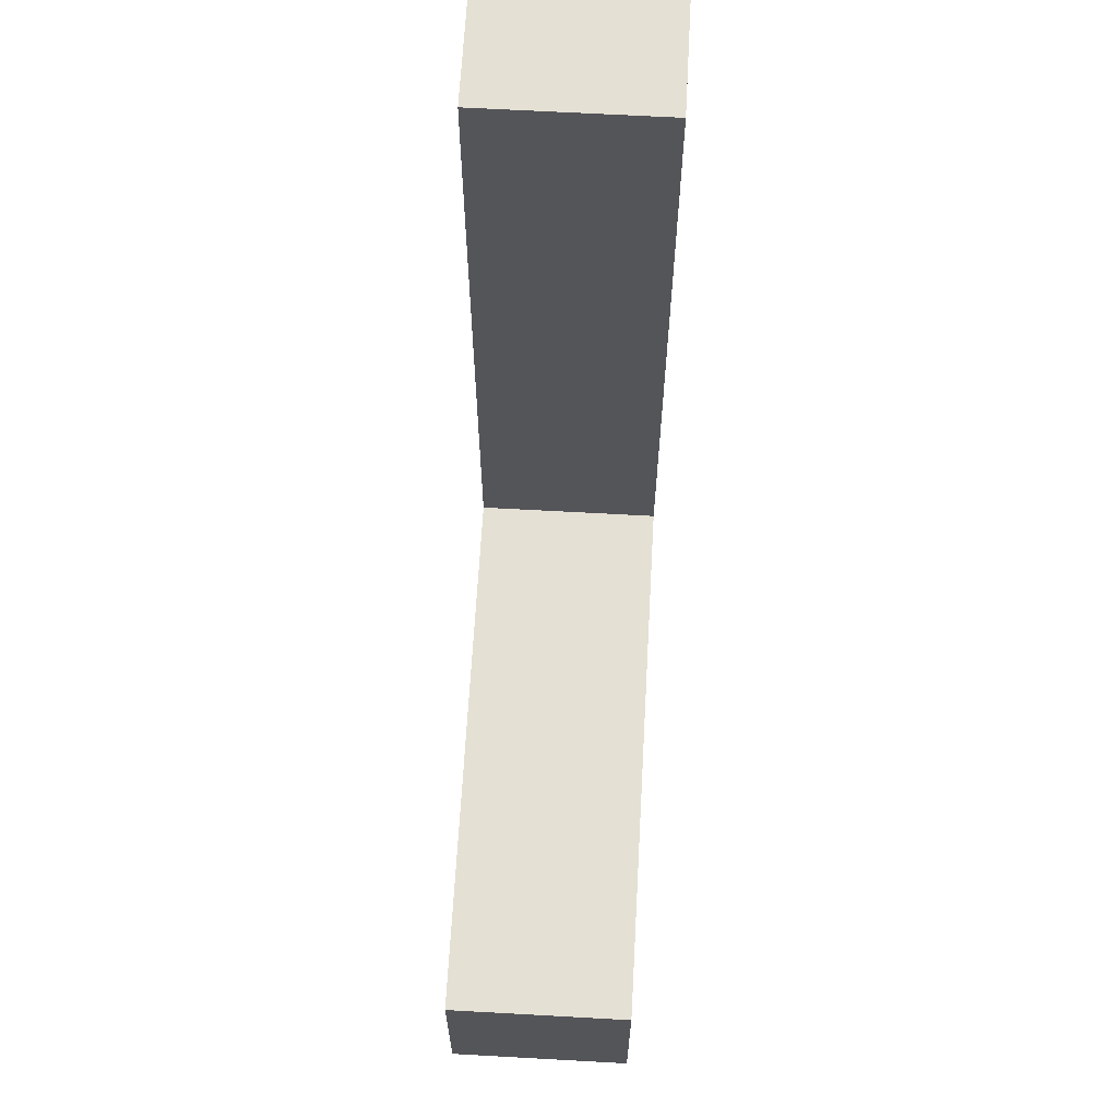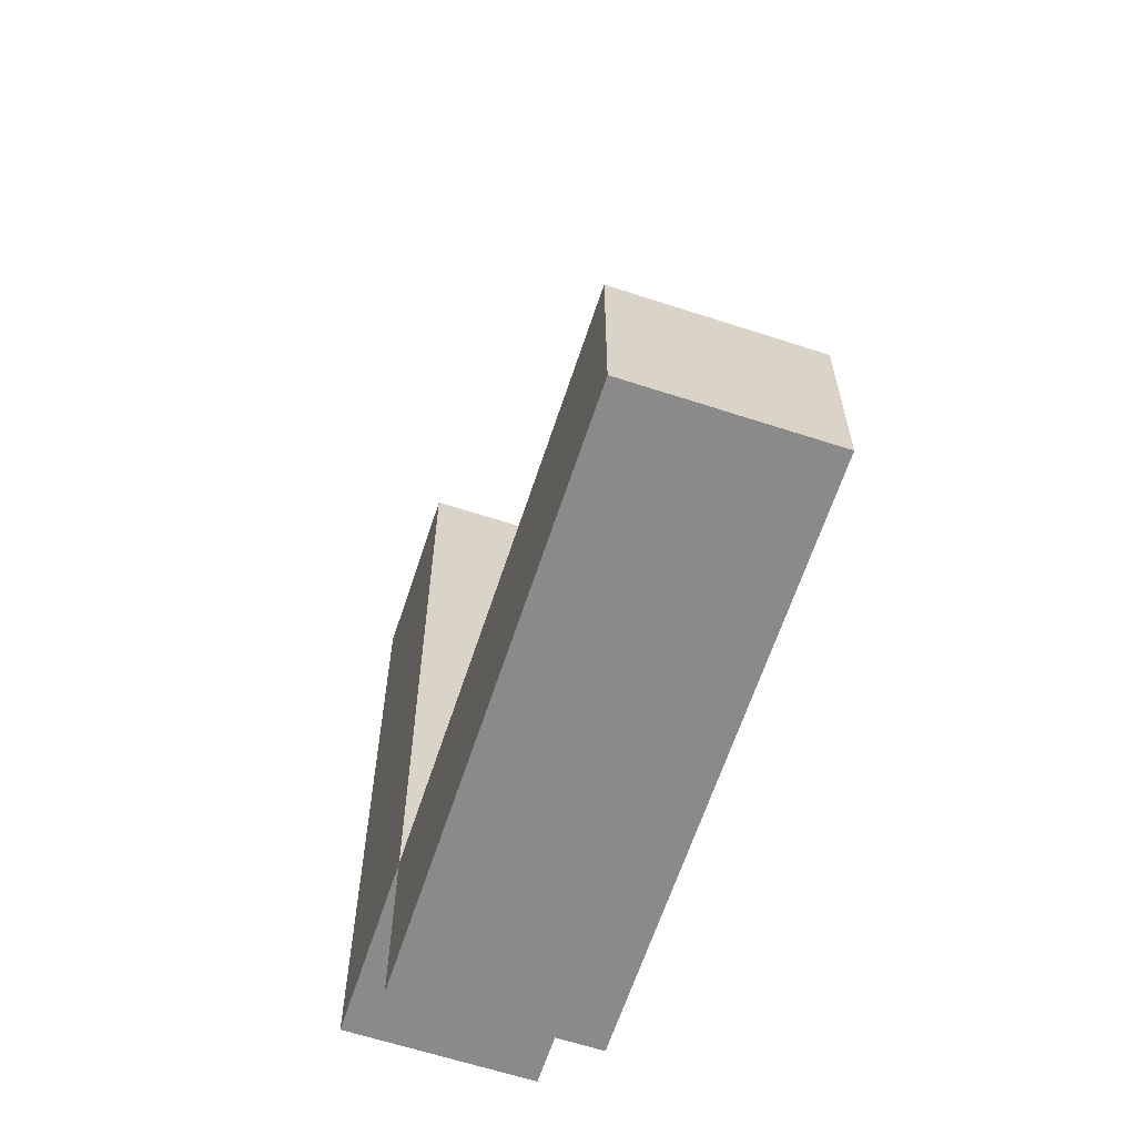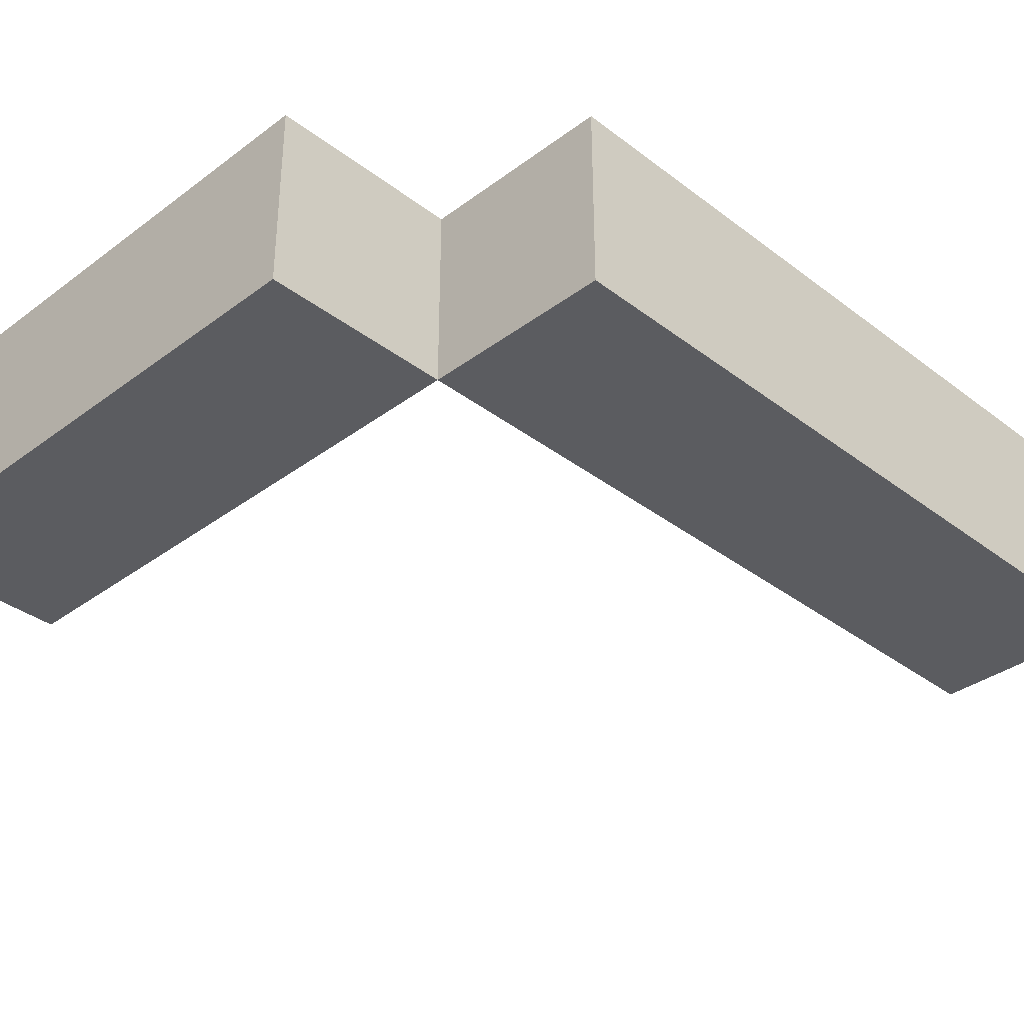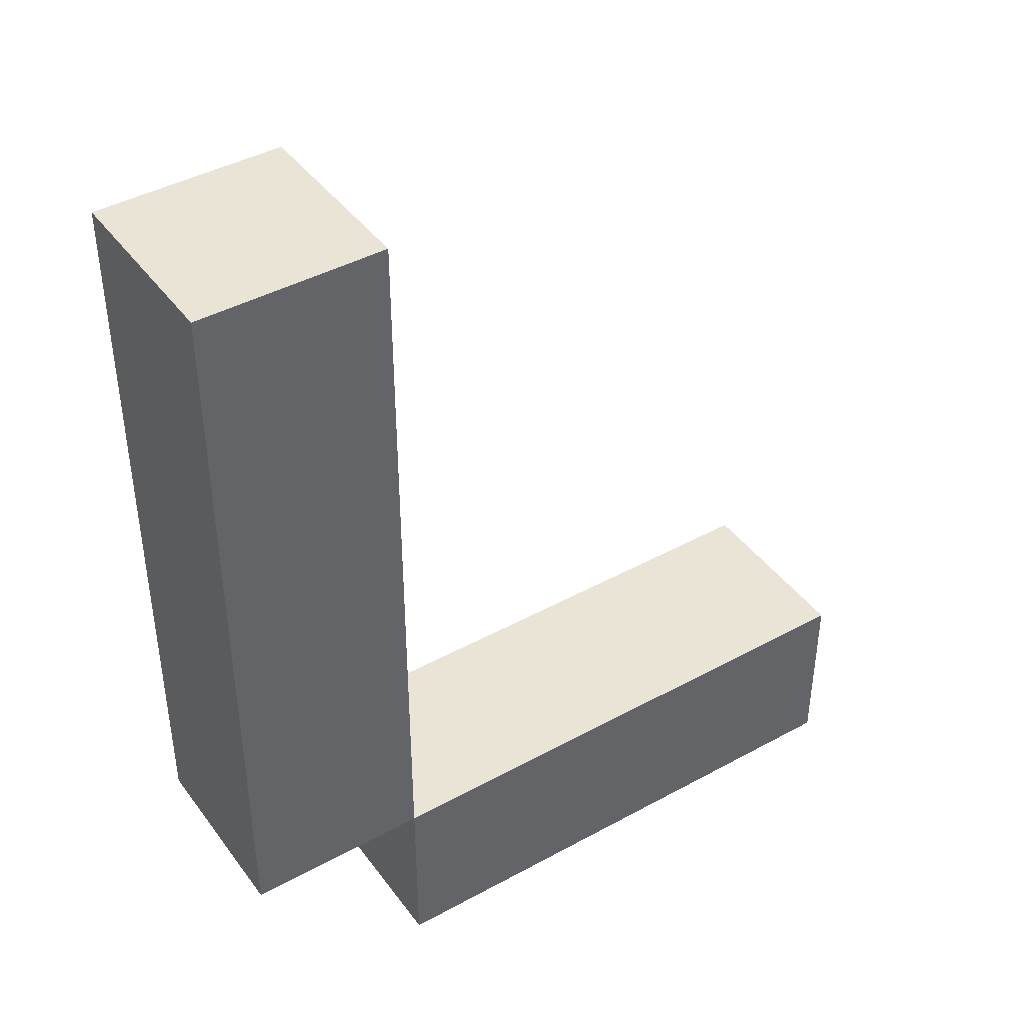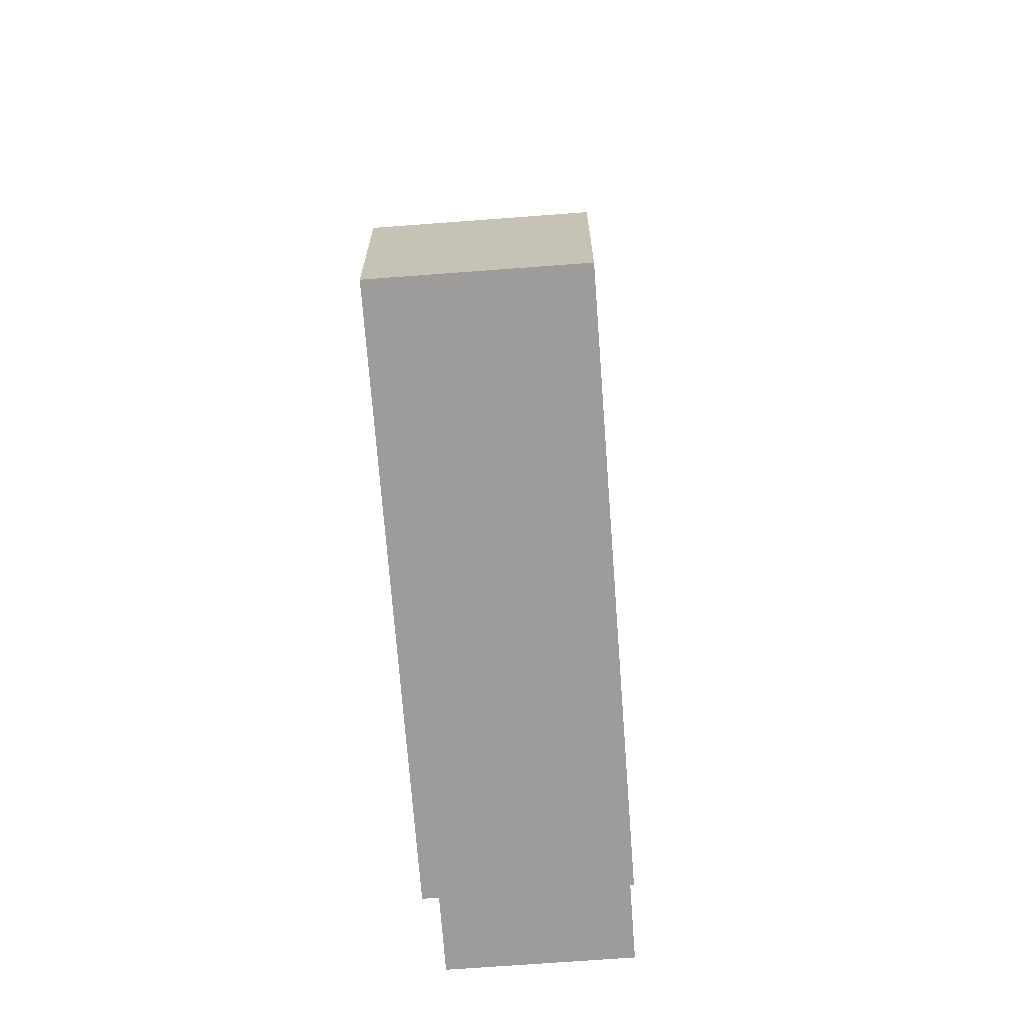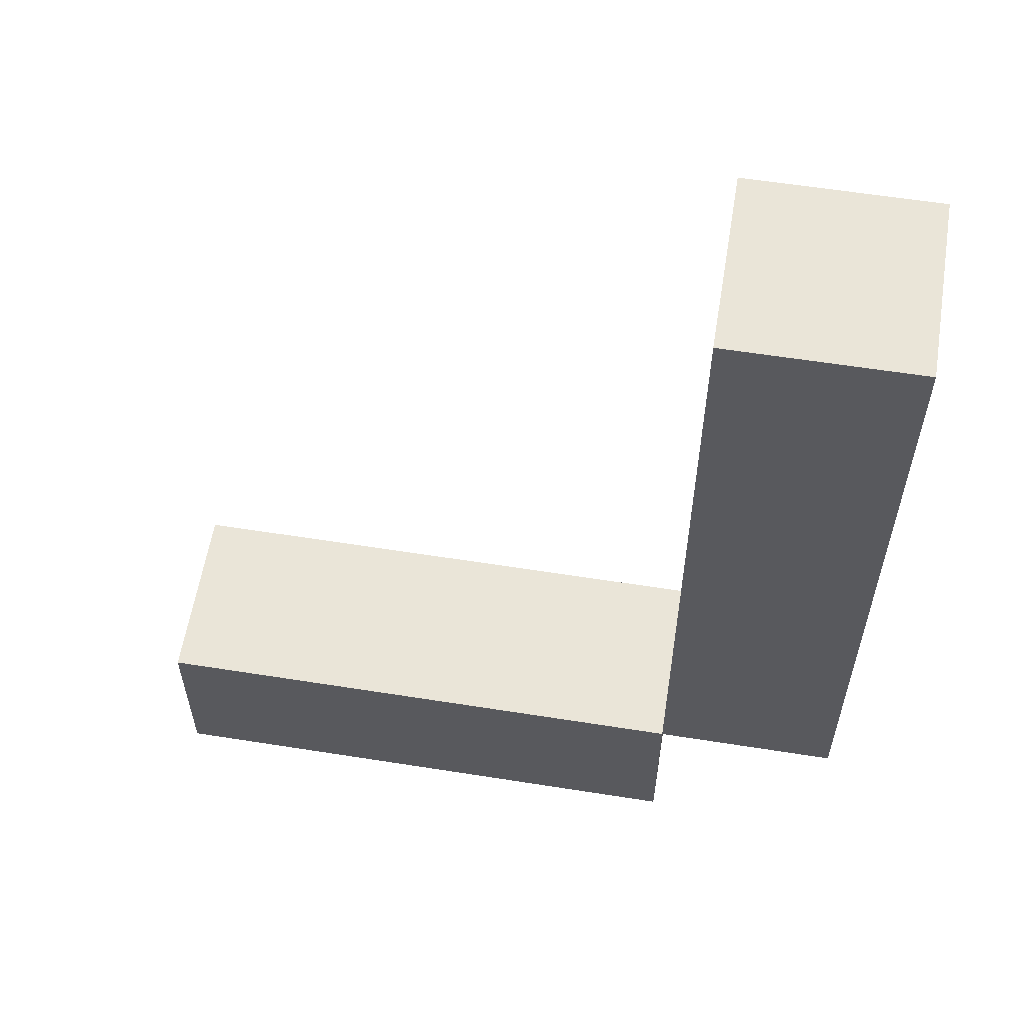
<metadata>
{"format":"obj","ext":"obj","renderer":"f3d","projection":"perspective","resolution":1024,"background":"white","views":[{"elev":65.2,"azim":-86.8,"up":"+Y"},{"elev":-63.6,"azim":-108.2,"up":"+Y"},{"elev":-35.2,"azim":44.7,"up":"+Z"},{"elev":42.4,"azim":146.7,"up":"+Y"},{"elev":-70.1,"azim":-85.7,"up":"+Y"},{"elev":58.7,"azim":9.3,"up":"+Y"}]}
</metadata>
<code>
o left_hand_attack
v -0.3 0.7 0.2
v -0.3 0.7 0.1
v -0.3 0.8 0.2
v -0.3 0.8 0.1
v 2.98e-08 0.8 0.2
v 2.98e-08 0.8 0.1
v 2.98e-08 1 0.2
v 2.98e-08 1 0.1
v 2.98e-08 1.2 0.2
v 2.98e-08 1.2 0.1
v 2.98e-08 0.7 0.2
v 2.98e-08 0.7 0.1
v 2.98e-08 0.8 0.2
v 2.98e-08 0.8 0.1
v 0.1 0.8 0.2
v 0.1 0.8 0.1
v 0.1 1 0.2
v 0.1 1 0.1
v 0.1 1.2 0.2
v 0.1 1.2 0.1
v -0.3 0.7 0.2
v -0.3 0.8 0.2
v 2.98e-08 0.7 0.2
v 2.98e-08 0.8 0.2
v 2.98e-08 1 0.2
v 2.98e-08 1.2 0.2
v 0.1 0.8 0.2
v 0.1 1 0.2
v 0.1 1.2 0.2
v -0.3 0.7 0.1
v -0.3 0.8 0.1
v 2.98e-08 0.7 0.1
v 2.98e-08 0.8 0.1
v 2.98e-08 1 0.1
v 2.98e-08 1.2 0.1
v 0.1 0.8 0.1
v 0.1 1 0.1
v 0.1 1.2 0.1
v -0.3 0.7 0.2
v 2.98e-08 0.7 0.2
v -0.3 0.7 0.1
v 2.98e-08 0.7 0.1
v 2.98e-08 0.8 0.2
v 0.1 0.8 0.2
v 2.98e-08 0.8 0.1
v 0.1 0.8 0.1
v -0.3 0.8 0.2
v 2.98e-08 0.8 0.2
v -0.3 0.8 0.1
v 2.98e-08 0.8 0.1
v 2.98e-08 1.2 0.2
v 0.1 1.2 0.2
v 2.98e-08 1.2 0.1
v 0.1 1.2 0.1
f 3 2 1
f 4 2 3
f 7 6 5
f 8 6 7
f 9 8 7
f 10 8 9
f 11 12 13
f 13 12 14
f 15 16 17
f 17 16 18
f 17 18 19
f 19 18 20
f 23 22 21
f 24 22 23
f 27 25 24
f 28 26 25
f 28 25 27
f 29 26 28
f 30 31 32
f 32 31 33
f 33 34 36
f 34 35 37
f 36 34 37
f 37 35 38
f 41 40 39
f 42 40 41
f 45 44 43
f 46 44 45
f 47 48 49
f 49 48 50
f 51 52 53
f 53 52 54

</code>
